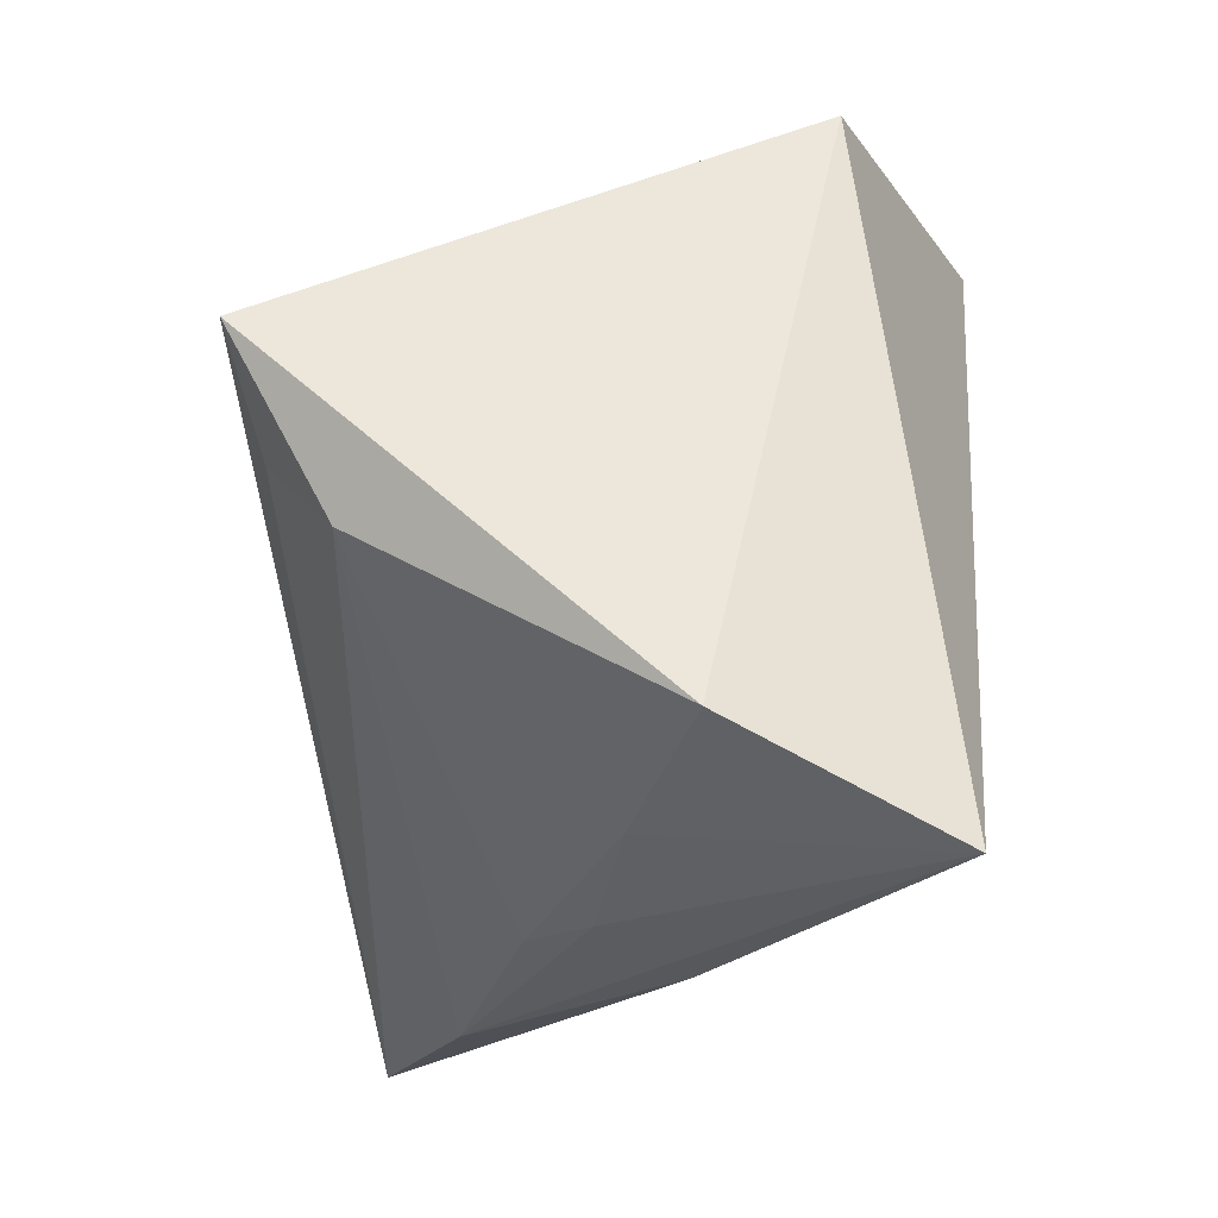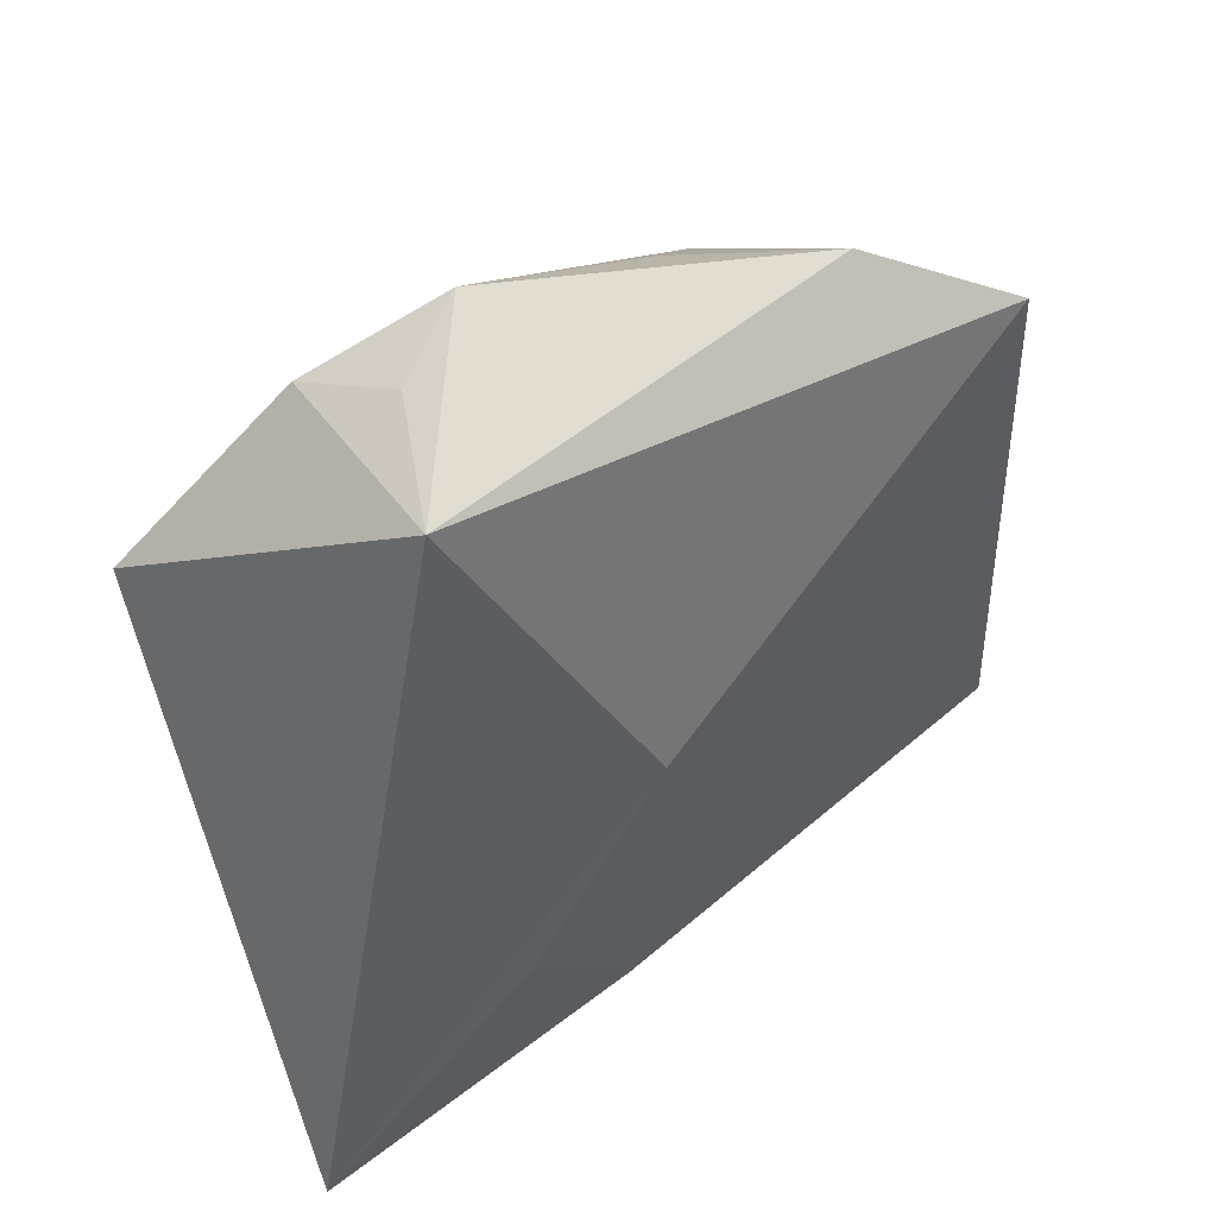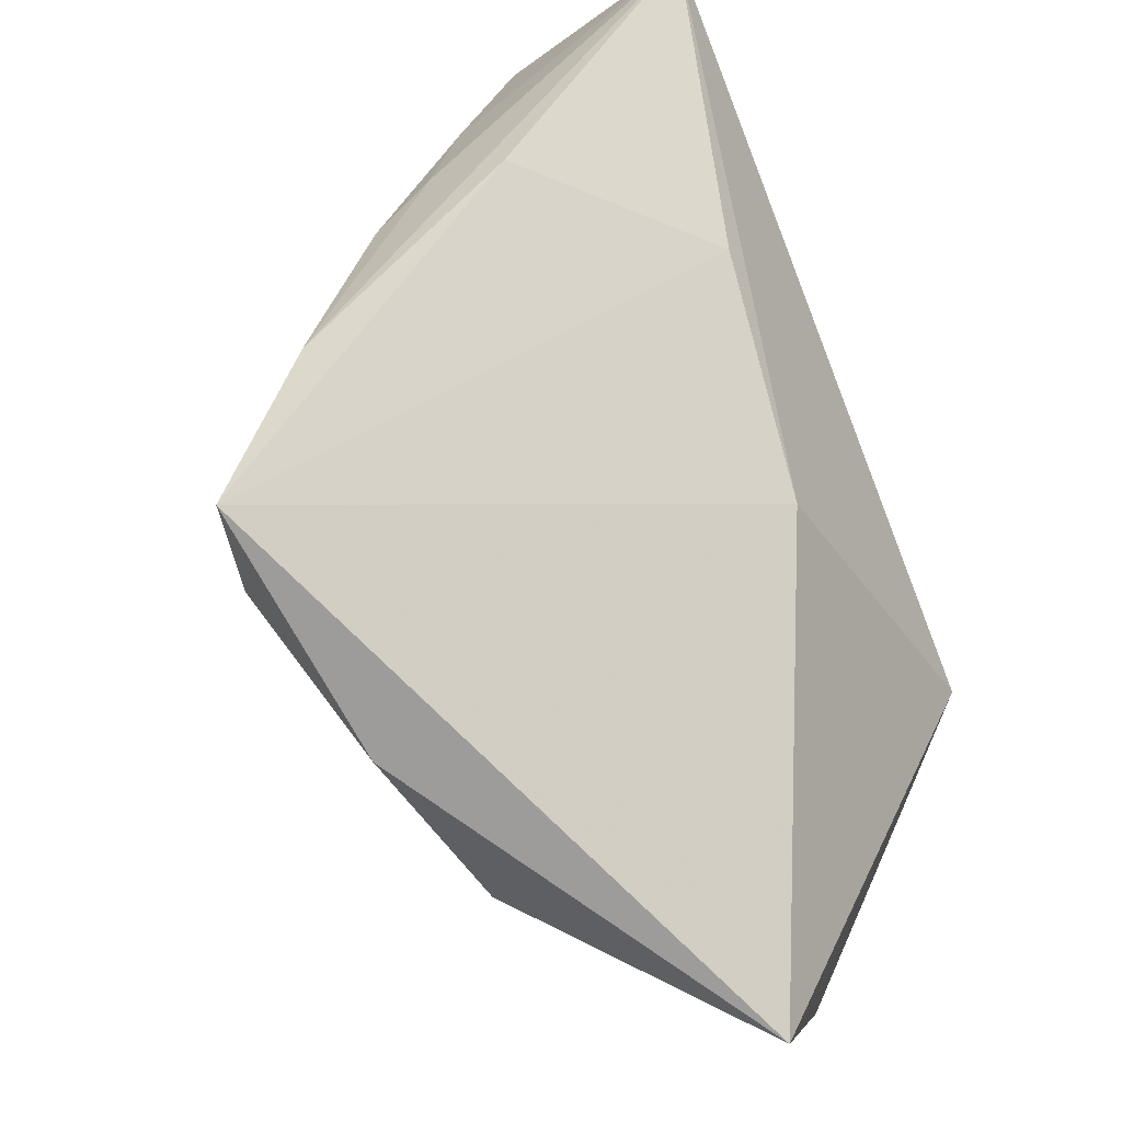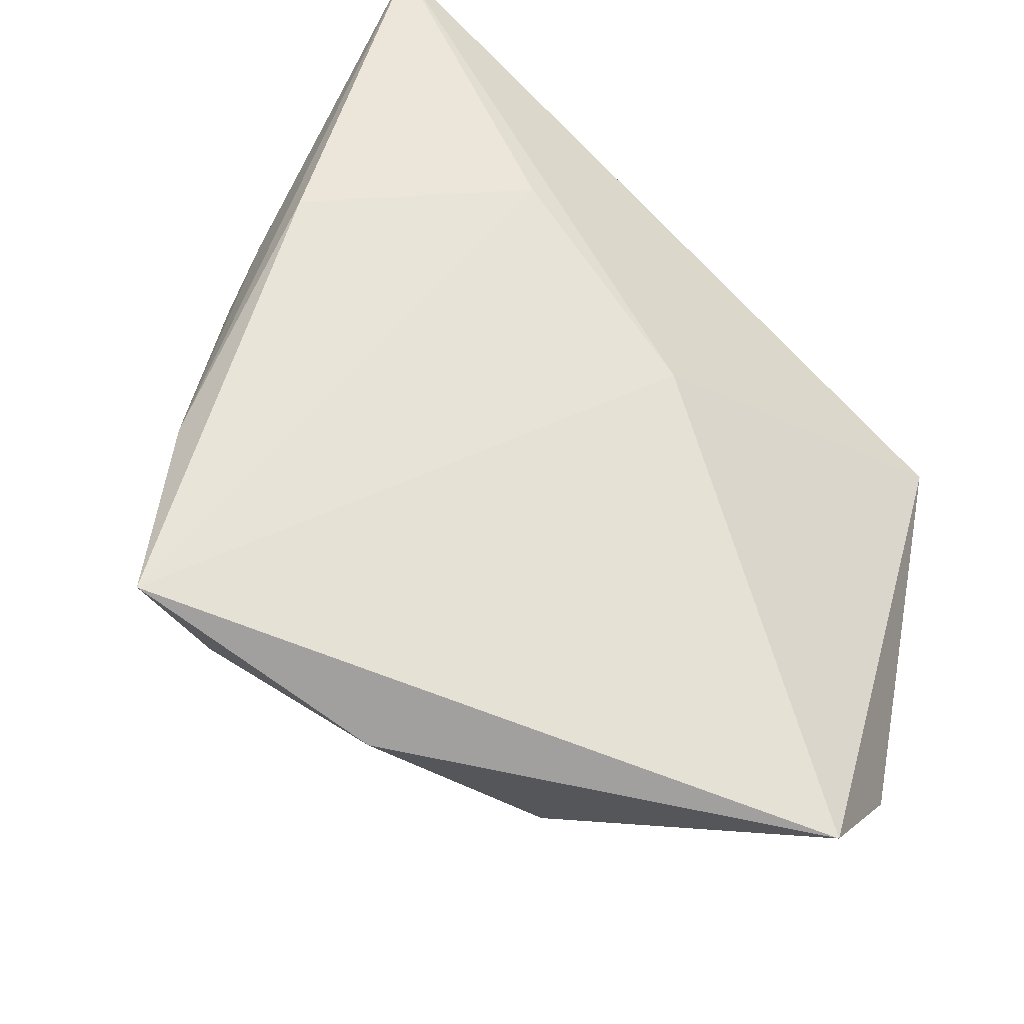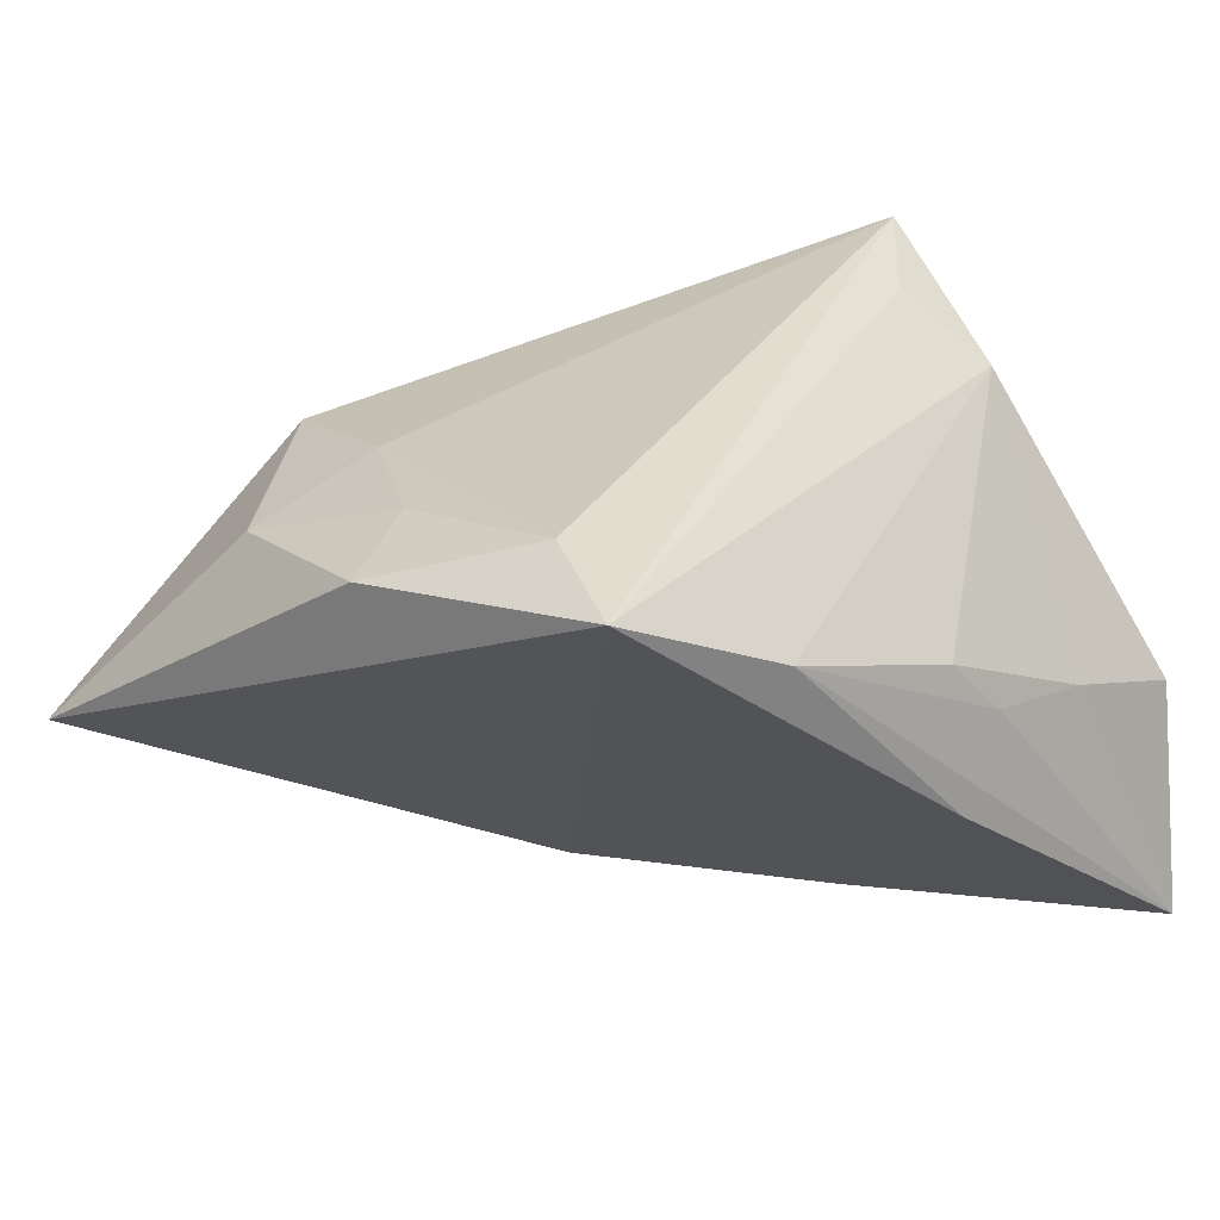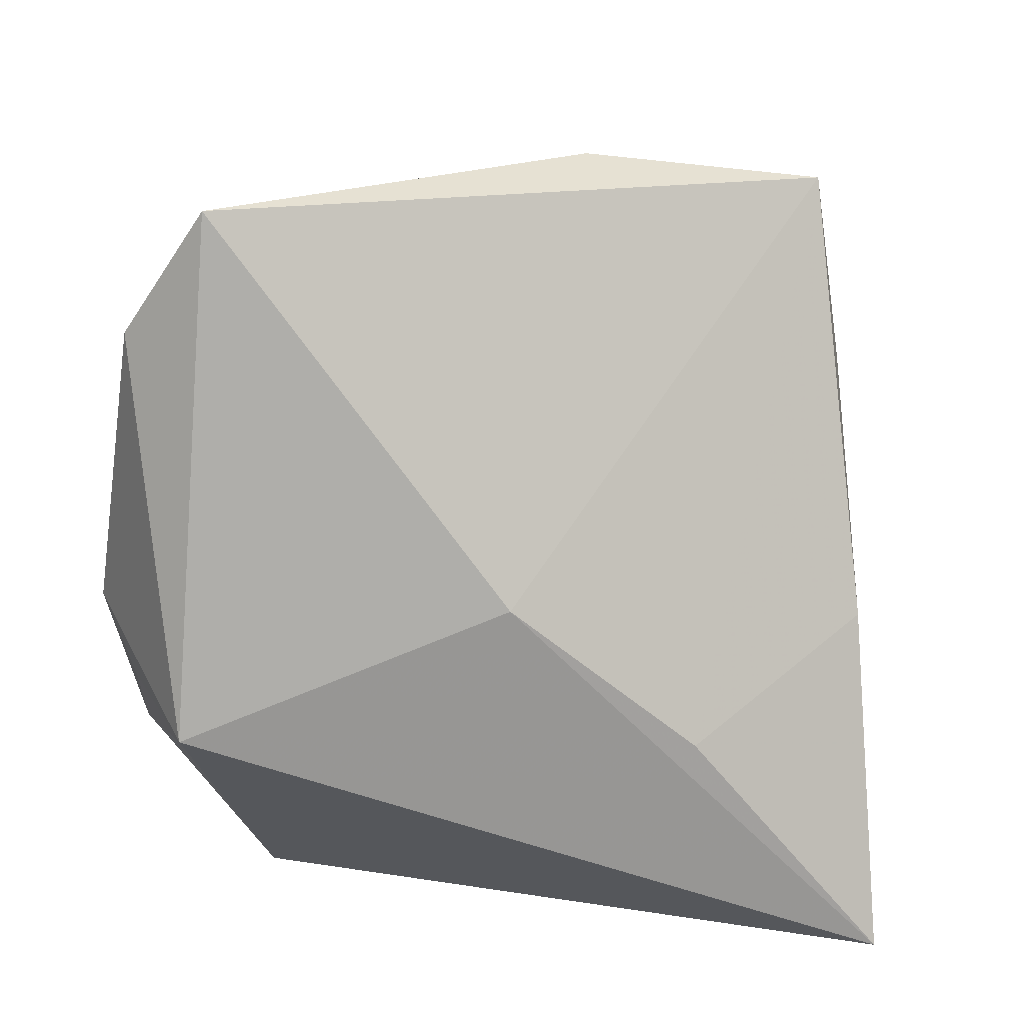
<metadata>
{"format":"obj","ext":"obj","renderer":"f3d","projection":"perspective","resolution":1024,"background":"white","views":[{"elev":53.2,"azim":94.7,"up":"+Y"},{"elev":-51.2,"azim":-82.9,"up":"+Z"},{"elev":-65.8,"azim":112.0,"up":"+Y"},{"elev":-68.3,"azim":137.7,"up":"+Y"},{"elev":22.9,"azim":40.5,"up":"+Z"},{"elev":-52.9,"azim":-6.0,"up":"+Z"}]}
</metadata>
<code>
v -0.04446 -0.0172 -0.001113
v 0.03913 -0.02697 0.01387
v 0.034 -0.04692 0.02297
v -0.04407 0.006302 -0.01873
v -0.03886 -0.05137 -0.00656
v -0.04713 -0.03541 -0.007857
v -0.04311 0.01704 -0.01404
v 0.02324 0.003693 -0.02676
v 0.04116 -0.003862 0.006793
v 0.0225 -0.04059 0.02607
v 0.04951 0.02989 -0.03208
v -0.04922 0.0009185 -0.01059
v -0.0006543 -0.01282 -0.02454
v 0.02161 0.03109 0.0245
v 0.01205 0.02709 0.03222
v 0.04358 -0.004079 -0.008936
v -0.03231 -0.01962 0.0196
v -0.0129 -0.02747 0.02307
v 0.004781 -0.04893 0.0198
v 0.00375 0.03742 0.03662
v 0.001254 -0.03818 0.02303
v 0.04227 0.03742 -0.008706
v -0.03746 0.004507 -0.03208
v 0.04254 0.01811 -0.002576
v -0.01756 -0.04142 0.01692
v -0.0263 0.03742 -0.01745
v 0.04283 0.00261 0.0002007
f 6 5 17
f 23 26 11
f 23 5 6
f 11 26 22
f 22 26 20
f 11 2 16
f 19 5 3
f 3 10 19
f 3 16 2
f 20 10 3
f 25 5 19
f 25 17 5
f 12 17 20
f 12 23 6
f 27 2 11
f 14 22 20
f 14 3 2
f 20 17 18
f 18 10 20
f 17 25 18
f 13 3 5
f 13 23 11
f 5 23 13
f 26 23 7
f 20 26 7
f 7 12 20
f 6 17 1
f 1 12 6
f 17 12 1
f 20 3 15
f 15 14 20
f 3 14 15
f 2 27 9
f 9 14 2
f 19 10 21
f 10 18 21
f 21 25 19
f 21 18 25
f 11 16 8
f 8 13 11
f 16 3 8
f 3 13 8
f 23 12 4
f 4 7 23
f 12 7 4
f 22 14 24
f 14 9 24
f 24 9 27
f 11 22 24
f 24 27 11

</code>
